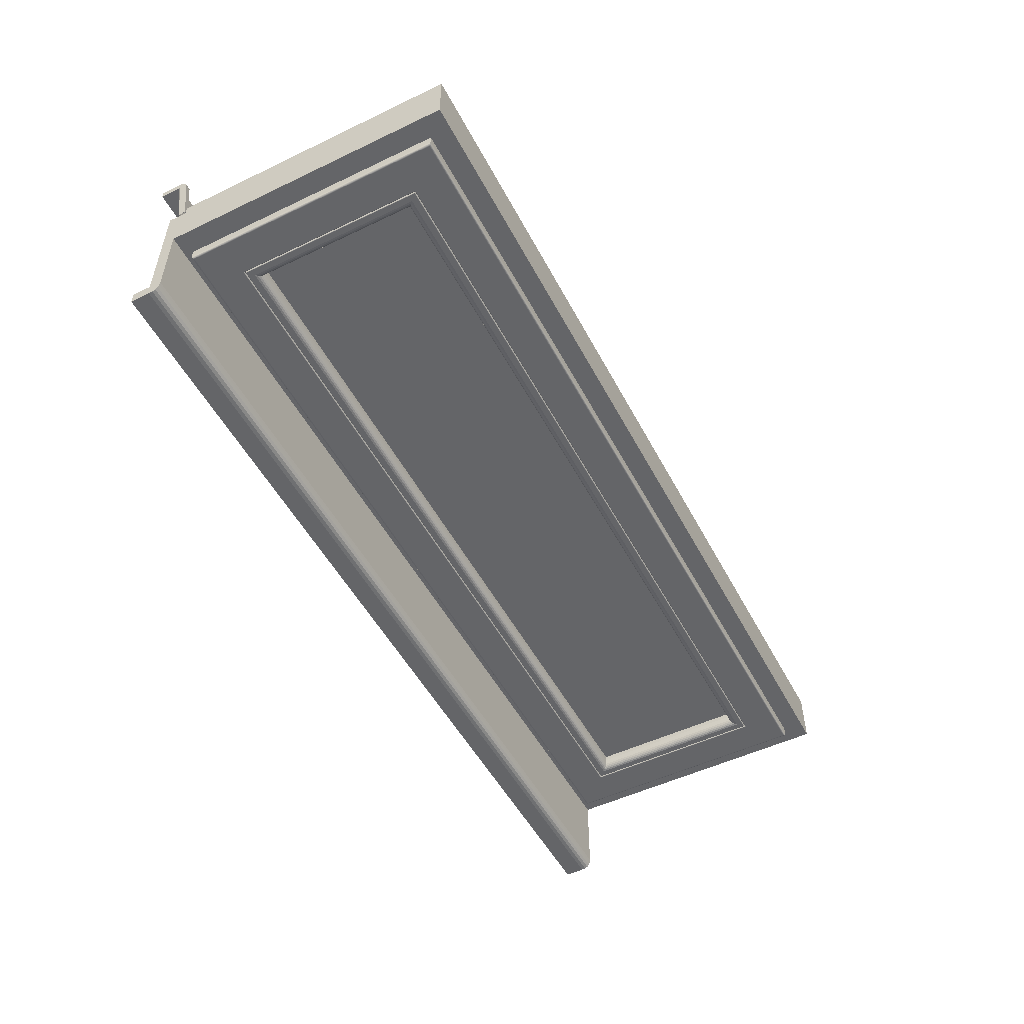
<metadata>
{"format":"obj","ext":"obj","renderer":"f3d","projection":"perspective","resolution":1024,"background":"white","views":[{"elev":-51.5,"azim":117.4,"up":"+Z"}]}
</metadata>
<code>
o Okno_kuchyna__020
v 0.3973 1.074 0.6892
v 0.3973 1.071 0.6892
v 0.3981 1.071 0.6892
v 0.3981 1.074 0.6892
v 0.3973 1.074 0.6883
v 0.3973 1.071 0.6883
v 0.3981 1.074 0.6883
v 0.3981 1.071 0.6883
v 0.3981 1.074 0.6883
v 0.3981 1.071 0.6883
v 0.3974 1.074 0.6883
v 0.3974 1.071 0.6883
v 0.3974 1.074 0.6883
v 0.3974 1.071 0.6883
v 0.3974 1.074 0.6883
v 0.3974 1.071 0.6883
v 0.3974 1.074 0.6883
v 0.3974 1.071 0.6883
v 0.3974 1.074 0.6883
v 0.3974 1.071 0.6883
v 0.3974 1.074 0.6883
v 0.3974 1.071 0.6883
v 0.3974 1.074 0.6883
v 0.3974 1.071 0.6883
v 0.3974 1.074 0.6883
v 0.3974 1.071 0.6883
v 0.3974 1.074 0.6891
v 0.3974 1.071 0.6891
v 0.3974 1.074 0.6891
v 0.3974 1.071 0.6891
v 0.3974 1.074 0.6891
v 0.3974 1.071 0.6891
v 0.3974 1.074 0.6891
v 0.3974 1.071 0.6891
v 0.3974 1.074 0.6891
v 0.3974 1.071 0.6891
v 0.3974 1.074 0.6891
v 0.3974 1.071 0.6891
v 0.3974 1.074 0.6891
v 0.3974 1.071 0.6891
v 0.3974 1.074 0.6891
v 0.3974 1.071 0.6891
v 0.3981 1.074 0.6891
v 0.3981 1.071 0.6891
v 0.3973 1.074 0.6891
v 0.3981 1.074 0.6891
v 0.3973 1.074 0.6883
v 0.3981 1.074 0.6883
v 0.3981 1.074 0.6883
v 0.3974 1.074 0.6883
v 0.3974 1.074 0.6883
v 0.3974 1.074 0.6883
v 0.3974 1.074 0.6883
v 0.3974 1.074 0.6883
v 0.3974 1.074 0.6883
v 0.3974 1.074 0.6883
v 0.3974 1.074 0.6883
v 0.3974 1.074 0.689
v 0.3974 1.074 0.689
v 0.3974 1.074 0.689
v 0.3974 1.074 0.689
v 0.3974 1.074 0.689
v 0.3974 1.074 0.689
v 0.3974 1.074 0.689
v 0.3974 1.074 0.6891
v 0.3981 1.074 0.6891
v 0.3973 1.075 0.6887
v 0.3981 1.075 0.6887
v 0.3973 1.074 0.6882
v 0.3981 1.074 0.6882
v 0.3981 1.074 0.6882
v 0.3974 1.074 0.6882
v 0.3974 1.074 0.6882
v 0.3974 1.074 0.6882
v 0.3974 1.074 0.6882
v 0.3974 1.074 0.6882
v 0.3974 1.074 0.6882
v 0.3974 1.074 0.6882
v 0.3974 1.074 0.6883
v 0.3974 1.075 0.6887
v 0.3974 1.075 0.6887
v 0.3974 1.075 0.6887
v 0.3974 1.075 0.6887
v 0.3974 1.075 0.6887
v 0.3974 1.075 0.6887
v 0.3974 1.075 0.6887
v 0.3974 1.075 0.6887
v 0.3981 1.075 0.6887
v 0.3973 1.075 0.6883
v 0.3981 1.075 0.6883
v 0.3973 1.074 0.6881
v 0.3981 1.074 0.6881
v 0.3981 1.074 0.6881
v 0.3974 1.074 0.6881
v 0.3974 1.074 0.6881
v 0.3974 1.074 0.6881
v 0.3974 1.074 0.6881
v 0.3974 1.074 0.6881
v 0.3974 1.074 0.6881
v 0.3974 1.074 0.6881
v 0.3974 1.074 0.6881
v 0.3974 1.075 0.6883
v 0.3974 1.075 0.6883
v 0.3974 1.075 0.6883
v 0.3974 1.075 0.6883
v 0.3974 1.075 0.6883
v 0.3974 1.075 0.6883
v 0.3974 1.075 0.6883
v 0.3974 1.075 0.6883
v 0.3981 1.075 0.6883
v 0.3973 1.076 0.6806
v 0.3981 1.076 0.6806
v 0.3973 1.075 0.6805
v 0.3981 1.075 0.6805
v 0.3981 1.075 0.6805
v 0.3974 1.075 0.6805
v 0.3974 1.075 0.6805
v 0.3974 1.075 0.6805
v 0.3974 1.075 0.6805
v 0.3974 1.075 0.6805
v 0.3974 1.075 0.6805
v 0.3974 1.075 0.6805
v 0.3974 1.075 0.6805
v 0.3974 1.076 0.6806
v 0.3974 1.076 0.6806
v 0.3974 1.076 0.6806
v 0.3974 1.076 0.6806
v 0.3974 1.076 0.6806
v 0.3974 1.076 0.6806
v 0.3974 1.076 0.6806
v 0.3974 1.076 0.6806
v 0.3981 1.076 0.6806
v 0.5082 1.074 0.6892
v 0.5075 1.074 0.6892
v 0.5075 1.071 0.6892
v 0.5082 1.071 0.6892
v 0.5082 1.074 0.6883
v 0.5082 1.071 0.6883
v 0.5075 1.074 0.6883
v 0.5075 1.071 0.6883
v 0.5075 1.074 0.6883
v 0.5075 1.071 0.6883
v 0.5082 1.074 0.6883
v 0.5082 1.071 0.6883
v 0.5082 1.074 0.6883
v 0.5082 1.071 0.6883
v 0.5082 1.074 0.6883
v 0.5082 1.071 0.6883
v 0.5082 1.074 0.6883
v 0.5082 1.071 0.6883
v 0.5082 1.074 0.6883
v 0.5082 1.071 0.6883
v 0.5082 1.074 0.6883
v 0.5082 1.071 0.6883
v 0.5082 1.074 0.6883
v 0.5082 1.071 0.6883
v 0.5082 1.074 0.6883
v 0.5082 1.071 0.6883
v 0.5082 1.074 0.6891
v 0.5082 1.071 0.6891
v 0.5082 1.074 0.6891
v 0.5082 1.071 0.6891
v 0.5082 1.074 0.6891
v 0.5082 1.071 0.6891
v 0.5082 1.074 0.6891
v 0.5082 1.071 0.6891
v 0.5082 1.074 0.6891
v 0.5082 1.071 0.6891
v 0.5082 1.074 0.6891
v 0.5082 1.071 0.6891
v 0.5082 1.074 0.6891
v 0.5082 1.071 0.6891
v 0.5082 1.074 0.6891
v 0.5082 1.071 0.6891
v 0.5075 1.074 0.6891
v 0.5075 1.071 0.6891
v 0.5082 1.074 0.6891
v 0.5075 1.074 0.6891
v 0.5082 1.074 0.6883
v 0.5075 1.074 0.6883
v 0.5075 1.074 0.6883
v 0.5082 1.074 0.6883
v 0.5082 1.074 0.6883
v 0.5082 1.074 0.6883
v 0.5082 1.074 0.6883
v 0.5082 1.074 0.6883
v 0.5082 1.074 0.6883
v 0.5082 1.074 0.6883
v 0.5082 1.074 0.6883
v 0.5082 1.074 0.689
v 0.5082 1.074 0.689
v 0.5082 1.074 0.689
v 0.5082 1.074 0.689
v 0.5082 1.074 0.689
v 0.5082 1.074 0.689
v 0.5082 1.074 0.689
v 0.5082 1.074 0.6891
v 0.5075 1.074 0.6891
v 0.5082 1.075 0.6887
v 0.5075 1.075 0.6887
v 0.5082 1.074 0.6882
v 0.5075 1.074 0.6882
v 0.5075 1.074 0.6882
v 0.5082 1.074 0.6882
v 0.5082 1.074 0.6882
v 0.5082 1.074 0.6882
v 0.5082 1.074 0.6882
v 0.5082 1.074 0.6882
v 0.5082 1.074 0.6882
v 0.5082 1.074 0.6882
v 0.5082 1.074 0.6883
v 0.5082 1.075 0.6887
v 0.5082 1.075 0.6887
v 0.5082 1.075 0.6887
v 0.5082 1.075 0.6887
v 0.5082 1.075 0.6887
v 0.5082 1.075 0.6887
v 0.5082 1.075 0.6887
v 0.5082 1.075 0.6887
v 0.5075 1.075 0.6887
v 0.5082 1.075 0.6883
v 0.5075 1.075 0.6883
v 0.5082 1.074 0.6881
v 0.5075 1.074 0.6881
v 0.5075 1.074 0.6881
v 0.5082 1.074 0.6881
v 0.5082 1.074 0.6881
v 0.5082 1.074 0.6881
v 0.5082 1.074 0.6881
v 0.5082 1.074 0.6881
v 0.5082 1.074 0.6881
v 0.5082 1.074 0.6881
v 0.5082 1.074 0.6881
v 0.5082 1.075 0.6883
v 0.5082 1.075 0.6883
v 0.5082 1.075 0.6883
v 0.5082 1.075 0.6883
v 0.5082 1.075 0.6883
v 0.5082 1.075 0.6883
v 0.5082 1.075 0.6883
v 0.5082 1.075 0.6883
v 0.5075 1.075 0.6883
v 0.5082 1.076 0.6806
v 0.5075 1.076 0.6806
v 0.5082 1.075 0.6805
v 0.5075 1.075 0.6805
v 0.5075 1.075 0.6805
v 0.5082 1.075 0.6805
v 0.5082 1.075 0.6805
v 0.5082 1.075 0.6805
v 0.5082 1.075 0.6805
v 0.5082 1.075 0.6805
v 0.5082 1.075 0.6805
v 0.5082 1.075 0.6805
v 0.5082 1.075 0.6805
v 0.5082 1.076 0.6806
v 0.5082 1.076 0.6806
v 0.5082 1.076 0.6806
v 0.5082 1.076 0.6806
v 0.5082 1.076 0.6806
v 0.5082 1.076 0.6806
v 0.5082 1.076 0.6806
v 0.5082 1.076 0.6806
v 0.5075 1.076 0.6806
v 0.5082 1.071 0.6883
v 0.3973 1.071 0.6883
v 0.3973 1.071 0.6882
v 0.5082 1.071 0.6882
v 0.3973 1.074 0.6882
v 0.5082 1.074 0.6882
v 0.3973 1.074 0.686
v 0.5082 1.074 0.686
v 0.3973 1.075 0.6805
v 0.5082 1.075 0.6805
v 0.3973 1.074 0.6882
v 0.5082 1.074 0.6882
v 0.5082 1.074 0.6883
v 0.3973 1.074 0.6883
v 0.3973 1.074 0.6883
v 0.5082 1.074 0.6883
v 0.3973 1.074 0.6883
v 0.5082 1.074 0.6883
v 0.4001 1.108 0.675
v 0.4001 1.076 0.675
v 0.3976 1.074 0.675
v 0.3976 1.111 0.675
v 0.5056 1.108 0.675
v 0.5081 1.111 0.675
v 0.5056 1.076 0.675
v 0.5081 1.074 0.675
v 0.4001 1.076 0.674
v 0.4001 1.108 0.674
v 0.5056 1.108 0.674
v 0.5056 1.076 0.674
v 0.4045 1.081 0.6736
v 0.4003 1.077 0.6736
v 0.4003 1.108 0.6736
v 0.4045 1.104 0.6736
v 0.5053 1.108 0.6736
v 0.5012 1.104 0.6736
v 0.5053 1.077 0.6736
v 0.5012 1.081 0.6736
v 0.4047 1.081 0.6736
v 0.4047 1.104 0.6736
v 0.4054 1.103 0.6736
v 0.4054 1.082 0.6736
v 0.501 1.104 0.6736
v 0.5002 1.103 0.6736
v 0.501 1.081 0.6736
v 0.5002 1.082 0.6736
v 0.4063 1.083 0.6754
v 0.4063 1.083 0.6748
v 0.4063 1.102 0.6748
v 0.4063 1.102 0.6754
v 0.4994 1.102 0.6748
v 0.4994 1.102 0.6754
v 0.4994 1.083 0.6748
v 0.4994 1.083 0.6754
v 0.4001 1.108 0.6739
v 0.4001 1.076 0.6739
v 0.4001 1.108 0.6738
v 0.4001 1.076 0.6738
v 0.4001 1.108 0.6738
v 0.4001 1.076 0.6738
v 0.4001 1.108 0.6737
v 0.4001 1.076 0.6737
v 0.4001 1.108 0.6737
v 0.4001 1.076 0.6737
v 0.5056 1.108 0.6739
v 0.5056 1.108 0.6738
v 0.5056 1.108 0.6738
v 0.5055 1.108 0.6737
v 0.5055 1.108 0.6737
v 0.5056 1.076 0.6739
v 0.5056 1.076 0.6738
v 0.5056 1.076 0.6738
v 0.5055 1.076 0.6737
v 0.5055 1.076 0.6737
v 0.4003 1.077 0.6736
v 0.4003 1.108 0.6736
v 0.4003 1.076 0.6736
v 0.4003 1.108 0.6736
v 0.4002 1.076 0.6736
v 0.4002 1.108 0.6736
v 0.4002 1.076 0.6736
v 0.4002 1.108 0.6736
v 0.5054 1.108 0.6736
v 0.5054 1.108 0.6736
v 0.5054 1.108 0.6736
v 0.5055 1.108 0.6736
v 0.5054 1.077 0.6736
v 0.5054 1.076 0.6736
v 0.5054 1.076 0.6736
v 0.5055 1.076 0.6736
v 0.4045 1.104 0.6736
v 0.4046 1.104 0.6737
v 0.4046 1.081 0.6737
v 0.4045 1.081 0.6736
v 0.5011 1.104 0.6736
v 0.5011 1.104 0.6737
v 0.5011 1.081 0.6736
v 0.5011 1.081 0.6737
v 0.4046 1.081 0.6736
v 0.4046 1.104 0.6736
v 0.501 1.104 0.6736
v 0.501 1.081 0.6736
v 0.4045 1.104 0.6736
v 0.4045 1.081 0.6736
v 0.5012 1.104 0.6736
v 0.5012 1.081 0.6736
v 0.4047 1.081 0.6736
v 0.4047 1.104 0.6736
v 0.501 1.104 0.6736
v 0.501 1.081 0.6736
v 0.4045 1.104 0.6736
v 0.4045 1.081 0.6736
v 0.4045 1.104 0.6736
v 0.4045 1.081 0.6736
v 0.5012 1.104 0.6736
v 0.5011 1.104 0.6736
v 0.5012 1.081 0.6736
v 0.5011 1.081 0.6736
v 0.4047 1.081 0.6736
v 0.4047 1.104 0.6736
v 0.4046 1.081 0.6736
v 0.4046 1.104 0.6736
v 0.501 1.104 0.6736
v 0.501 1.104 0.6736
v 0.501 1.081 0.6736
v 0.501 1.081 0.6736
v 0.4057 1.103 0.6736
v 0.4057 1.082 0.6736
v 0.4059 1.102 0.6738
v 0.4059 1.082 0.6738
v 0.406 1.102 0.6739
v 0.406 1.082 0.6739
v 0.5 1.103 0.6736
v 0.4998 1.102 0.6738
v 0.4996 1.102 0.6739
v 0.5 1.082 0.6736
v 0.4998 1.082 0.6738
v 0.4996 1.082 0.6739
v 0.4062 1.082 0.6744
v 0.4062 1.102 0.6744
v 0.4062 1.082 0.6741
v 0.4062 1.102 0.6741
v 0.4994 1.102 0.6744
v 0.4995 1.102 0.6741
v 0.4994 1.082 0.6744
v 0.4995 1.082 0.6741
v 0.4063 1.102 0.6789
v 0.4063 1.083 0.6789
v 0.4994 1.102 0.6789
v 0.4994 1.083 0.6789
v 0.4994 1.083 0.6754
v 0.4063 1.083 0.6754
v 0.4063 1.102 0.6754
v 0.4994 1.102 0.6754
v 0.3976 1.074 0.6805
v 0.3976 1.111 0.6805
v 0.5081 1.111 0.6805
v 0.5081 1.074 0.6805
v 0.3976 1.076 0.6805
v 0.3976 1.111 0.6805
v 0.5081 1.076 0.6805
v 0.3976 1.076 0.6815
v 0.3976 1.111 0.6815
v 0.5081 1.076 0.6815
v 0.5081 1.111 0.6815
v 0.4031 1.079 0.6818
v 0.4031 1.105 0.6818
v 0.3978 1.11 0.6818
v 0.3978 1.076 0.6818
v 0.5026 1.079 0.6818
v 0.5078 1.076 0.6818
v 0.5026 1.105 0.6818
v 0.5078 1.11 0.6818
v 0.4035 1.08 0.6805
v 0.4035 1.105 0.6805
v 0.4035 1.105 0.6813
v 0.4035 1.08 0.6813
v 0.5022 1.08 0.6805
v 0.5022 1.08 0.6813
v 0.5022 1.105 0.6805
v 0.5022 1.105 0.6813
v 0.4056 1.082 0.6805
v 0.4056 1.103 0.6805
v 0.5 1.082 0.6805
v 0.5 1.103 0.6805
v 0.4061 1.082 0.68
v 0.4996 1.082 0.68
v 0.4061 1.102 0.68
v 0.4996 1.102 0.68
v 0.4057 1.082 0.6805
v 0.4057 1.103 0.6805
v 0.4999 1.082 0.6805
v 0.4999 1.103 0.6805
v 0.4058 1.082 0.6805
v 0.4058 1.102 0.6805
v 0.4059 1.082 0.6804
v 0.4059 1.102 0.6804
v 0.406 1.082 0.6803
v 0.406 1.102 0.6803
v 0.406 1.082 0.6802
v 0.406 1.102 0.6802
v 0.4998 1.082 0.6805
v 0.4997 1.082 0.6804
v 0.4997 1.082 0.6803
v 0.4996 1.082 0.6802
v 0.4998 1.102 0.6805
v 0.4997 1.102 0.6804
v 0.4997 1.102 0.6803
v 0.4996 1.102 0.6802
v 0.4035 1.105 0.6815
v 0.4035 1.08 0.6815
v 0.5022 1.08 0.6815
v 0.5022 1.105 0.6815
v 0.4034 1.105 0.6816
v 0.4034 1.08 0.6816
v 0.4034 1.105 0.6817
v 0.4034 1.08 0.6817
v 0.4033 1.105 0.6818
v 0.4033 1.08 0.6818
v 0.4032 1.105 0.6818
v 0.4032 1.079 0.6818
v 0.5022 1.08 0.6816
v 0.5023 1.08 0.6817
v 0.5023 1.08 0.6818
v 0.5024 1.079 0.6818
v 0.5022 1.105 0.6816
v 0.5023 1.105 0.6817
v 0.5023 1.105 0.6818
v 0.5024 1.105 0.6818
v 0.3977 1.111 0.6818
v 0.3977 1.076 0.6818
v 0.508 1.076 0.6818
v 0.508 1.111 0.6818
v 0.3976 1.111 0.6817
v 0.3976 1.076 0.6817
v 0.5081 1.076 0.6817
v 0.5081 1.111 0.6817
v 0.3976 1.074 0.675
v 0.5081 1.074 0.675
v 0.5081 1.075 0.675
v 0.3976 1.075 0.675
v 0.3976 1.074 0.6654
v 0.5081 1.074 0.6654
v 0.5081 1.072 0.6654
v 0.3976 1.072 0.6654
v 0.3976 1.072 0.6639
v 0.5081 1.072 0.6639
v 0.5081 1.075 0.6676
v 0.3976 1.075 0.6676
v 0.3976 1.074 0.6639
v 0.3976 1.075 0.6653
v 0.3976 1.075 0.6648
v 0.3976 1.075 0.6644
v 0.3976 1.075 0.6641
v 0.3976 1.074 0.664
v 0.5081 1.074 0.6639
v 0.5081 1.075 0.6653
v 0.5081 1.075 0.6648
v 0.5081 1.075 0.6644
v 0.5081 1.075 0.6641
v 0.5081 1.074 0.664
f 415 416 417 418
f 311 312 313 314
f 314 313 315 316
f 316 315 317 318
f 318 317 312 311
f 1 2 3 4
f 5 6 2 1
f 7 8 6 5
f 9 10 8 7
f 11 12 10 9
f 13 14 12 11
f 15 16 14 13
f 17 18 16 15
f 19 20 18 17
f 21 22 20 19
f 23 24 22 21
f 25 26 24 23
f 27 28 26 25
f 29 30 28 27
f 31 32 30 29
f 33 34 32 31
f 35 36 34 33
f 37 38 36 35
f 39 40 38 37
f 41 42 40 39
f 43 44 42 41
f 4 3 44 43
f 45 1 4 46
f 47 5 1 45
f 48 7 5 47
f 49 9 7 48
f 50 11 9 49
f 51 13 11 50
f 52 15 13 51
f 53 17 15 52
f 54 19 17 53
f 55 21 19 54
f 56 23 21 55
f 57 25 23 56
f 58 27 25 57
f 59 29 27 58
f 60 31 29 59
f 61 33 31 60
f 62 35 33 61
f 63 37 35 62
f 64 39 37 63
f 65 41 39 64
f 66 43 41 65
f 46 4 43 66
f 67 45 46 68
f 69 47 45 67
f 70 48 47 69
f 71 49 48 70
f 72 50 49 71
f 73 51 50 72
f 74 52 51 73
f 75 53 52 74
f 76 54 53 75
f 77 55 54 76
f 78 56 55 77
f 79 57 56 78
f 80 58 57 79
f 81 59 58 80
f 82 60 59 81
f 83 61 60 82
f 84 62 61 83
f 85 63 62 84
f 86 64 63 85
f 87 65 64 86
f 88 66 65 87
f 68 46 66 88
f 89 67 68 90
f 91 69 67 89
f 92 70 69 91
f 93 71 70 92
f 94 72 71 93
f 95 73 72 94
f 96 74 73 95
f 97 75 74 96
f 98 76 75 97
f 99 77 76 98
f 100 78 77 99
f 101 79 78 100
f 102 80 79 101
f 103 81 80 102
f 104 82 81 103
f 105 83 82 104
f 106 84 83 105
f 107 85 84 106
f 108 86 85 107
f 109 87 86 108
f 110 88 87 109
f 90 68 88 110
f 111 89 90 112
f 113 91 89 111
f 114 92 91 113
f 115 93 92 114
f 116 94 93 115
f 117 95 94 116
f 118 96 95 117
f 119 97 96 118
f 120 98 97 119
f 121 99 98 120
f 122 100 99 121
f 123 101 100 122
f 124 102 101 123
f 125 103 102 124
f 126 104 103 125
f 127 105 104 126
f 128 106 105 127
f 129 107 106 128
f 130 108 107 129
f 131 109 108 130
f 132 110 109 131
f 112 90 110 132
f 42 44 3 2
f 8 10 12 6
f 6 12 14 16
f 6 16 18 20
f 6 20 22 24
f 6 24 26 28
f 2 6 28 30
f 2 30 32 34
f 2 34 36 38
f 2 38 40 42
f 116 115 114 113
f 117 116 113 118
f 119 118 113 120
f 121 120 113 122
f 123 122 113 124
f 124 113 111 125
f 126 125 111 127
f 128 127 111 129
f 130 129 111 131
f 131 111 112 132
f 133 134 135 136
f 137 133 136 138
f 139 137 138 140
f 141 139 140 142
f 143 141 142 144
f 145 143 144 146
f 147 145 146 148
f 149 147 148 150
f 151 149 150 152
f 153 151 152 154
f 155 153 154 156
f 157 155 156 158
f 159 157 158 160
f 161 159 160 162
f 163 161 162 164
f 165 163 164 166
f 167 165 166 168
f 169 167 168 170
f 171 169 170 172
f 173 171 172 174
f 175 173 174 176
f 134 175 176 135
f 177 178 134 133
f 179 177 133 137
f 180 179 137 139
f 181 180 139 141
f 182 181 141 143
f 183 182 143 145
f 184 183 145 147
f 185 184 147 149
f 186 185 149 151
f 187 186 151 153
f 188 187 153 155
f 189 188 155 157
f 190 189 157 159
f 191 190 159 161
f 192 191 161 163
f 193 192 163 165
f 194 193 165 167
f 195 194 167 169
f 196 195 169 171
f 197 196 171 173
f 198 197 173 175
f 178 198 175 134
f 199 200 178 177
f 201 199 177 179
f 202 201 179 180
f 203 202 180 181
f 204 203 181 182
f 205 204 182 183
f 206 205 183 184
f 207 206 184 185
f 208 207 185 186
f 209 208 186 187
f 210 209 187 188
f 211 210 188 189
f 212 211 189 190
f 213 212 190 191
f 214 213 191 192
f 215 214 192 193
f 216 215 193 194
f 217 216 194 195
f 218 217 195 196
f 219 218 196 197
f 220 219 197 198
f 200 220 198 178
f 221 222 200 199
f 223 221 199 201
f 224 223 201 202
f 225 224 202 203
f 226 225 203 204
f 227 226 204 205
f 228 227 205 206
f 229 228 206 207
f 230 229 207 208
f 231 230 208 209
f 232 231 209 210
f 233 232 210 211
f 234 233 211 212
f 235 234 212 213
f 236 235 213 214
f 237 236 214 215
f 238 237 215 216
f 239 238 216 217
f 240 239 217 218
f 241 240 218 219
f 242 241 219 220
f 222 242 220 200
f 243 244 222 221
f 245 243 221 223
f 246 245 223 224
f 247 246 224 225
f 248 247 225 226
f 249 248 226 227
f 250 249 227 228
f 251 250 228 229
f 252 251 229 230
f 253 252 230 231
f 254 253 231 232
f 255 254 232 233
f 256 255 233 234
f 257 256 234 235
f 258 257 235 236
f 259 258 236 237
f 260 259 237 238
f 261 260 238 239
f 262 261 239 240
f 263 262 240 241
f 264 263 241 242
f 244 264 242 222
f 144 142 140 138
f 146 144 138 148
f 150 148 138 152
f 154 152 138 156
f 158 156 138 160
f 160 138 136 162
f 164 162 136 166
f 168 166 136 170
f 172 170 136 174
f 174 136 135 176
f 263 264 244 243
f 246 247 248 245
f 245 248 249 250
f 245 250 251 252
f 245 252 253 254
f 245 254 255 256
f 243 245 256 257
f 243 257 258 259
f 243 259 260 261
f 243 261 262 263
f 265 266 267 268
f 268 267 269 270
f 270 269 271 272
f 272 271 273 274
f 274 273 275 276
f 277 278 266 265
f 279 280 276 275
f 281 282 280 279
f 278 277 282 281
f 283 284 285 286
f 287 283 286 288
f 289 287 288 290
f 284 289 290 285
f 291 284 283 292
f 292 283 287 293
f 293 287 289 294
f 294 289 284 291
f 295 296 297 298
f 298 297 299 300
f 300 299 301 302
f 302 301 296 295
f 303 304 305 306
f 304 307 308 305
f 307 309 310 308
f 309 303 306 310
f 319 320 291 292
f 321 322 320 319
f 323 324 322 321
f 325 326 324 323
f 327 328 326 325
f 329 319 292 293
f 330 321 319 329
f 331 323 321 330
f 332 325 323 331
f 333 327 325 332
f 334 329 293 294
f 335 330 329 334
f 336 331 330 335
f 337 332 331 336
f 338 333 332 337
f 320 334 294 291
f 322 335 334 320
f 324 336 335 322
f 326 337 336 324
f 328 338 337 326
f 339 340 297 296
f 341 342 340 339
f 343 344 342 341
f 345 346 344 343
f 328 327 346 345
f 340 347 299 297
f 342 348 347 340
f 344 349 348 342
f 346 350 349 344
f 327 333 350 346
f 347 351 301 299
f 348 352 351 347
f 349 353 352 348
f 350 354 353 349
f 333 338 354 350
f 351 339 296 301
f 352 341 339 351
f 353 343 341 352
f 354 345 343 353
f 338 328 345 354
f 355 356 357 358
f 359 360 356 355
f 361 362 360 359
f 358 357 362 361
f 363 357 356 364
f 364 356 360 365
f 365 360 362 366
f 366 362 357 363
f 298 367 368 295
f 300 369 367 298
f 302 370 369 300
f 295 368 370 302
f 303 371 372 304
f 304 372 373 307
f 307 373 374 309
f 309 374 371 303
f 367 375 376 368
f 375 377 378 376
f 377 355 358 378
f 369 379 375 367
f 379 380 377 375
f 380 359 355 377
f 370 381 379 369
f 381 382 380 379
f 382 361 359 380
f 368 376 381 370
f 376 378 382 381
f 378 358 361 382
f 371 383 384 372
f 383 385 386 384
f 385 363 364 386
f 372 384 387 373
f 384 386 388 387
f 386 364 365 388
f 373 387 389 374
f 387 388 390 389
f 388 365 366 390
f 374 389 383 371
f 389 390 385 383
f 390 366 363 385
f 391 392 306 305
f 393 394 392 391
f 395 396 394 393
f 397 391 305 308
f 398 393 391 397
f 399 395 393 398
f 400 397 308 310
f 401 398 397 400
f 402 399 398 401
f 392 400 310 306
f 394 401 400 392
f 396 402 401 394
f 403 404 313 312
f 405 406 404 403
f 396 395 406 405
f 404 407 315 313
f 406 408 407 404
f 395 399 408 406
f 407 409 317 315
f 408 410 409 407
f 399 402 410 408
f 409 403 312 317
f 410 405 403 409
f 402 396 405 410
f 419 420 286 285
f 420 421 288 286
f 290 288 421 422
f 422 419 285 290
f 423 424 420 419
f 425 423 419 422
f 426 427 424 423
f 428 426 423 425
f 429 428 425 421
f 427 429 421 424
f 430 431 432 433
f 434 430 433 435
f 436 434 435 437
f 431 436 437 432
f 438 439 440 441
f 442 438 441 443
f 444 442 443 445
f 439 444 445 440
f 446 447 439 438
f 448 446 438 442
f 449 448 442 444
f 447 449 444 439
f 412 450 451 414
f 411 452 450 412
f 413 453 452 411
f 414 451 453 413
f 446 454 455 447
f 448 456 454 446
f 449 457 456 448
f 447 455 457 449
f 454 458 459 455
f 458 460 461 459
f 460 462 463 461
f 462 464 465 463
f 464 450 452 465
f 456 466 458 454
f 466 467 460 458
f 467 468 462 460
f 468 469 464 462
f 469 451 450 464
f 457 470 466 456
f 470 471 467 466
f 471 472 468 467
f 472 473 469 468
f 473 453 451 469
f 455 459 470 457
f 459 461 471 470
f 461 463 472 471
f 463 465 473 472
f 465 452 453 473
f 440 474 475 441
f 441 475 476 443
f 443 476 477 445
f 445 477 474 440
f 474 478 479 475
f 478 480 481 479
f 480 482 483 481
f 482 484 485 483
f 484 431 430 485
f 475 479 486 476
f 479 481 487 486
f 481 483 488 487
f 483 485 489 488
f 485 430 434 489
f 476 486 490 477
f 486 487 491 490
f 487 488 492 491
f 488 489 493 492
f 489 434 436 493
f 477 490 478 474
f 490 491 480 478
f 491 492 482 480
f 492 493 484 482
f 493 436 431 484
f 432 494 495 433
f 433 495 496 435
f 435 496 497 437
f 437 497 494 432
f 494 498 499 495
f 498 427 426 499
f 495 499 500 496
f 499 426 428 500
f 496 500 501 497
f 500 428 429 501
f 497 501 498 494
f 501 429 427 498
f 502 503 504 505
f 502 506 507 503
f 508 509 510 511
f 504 512 513 505
f 507 506 509 508
f 506 502 505 514
f 513 515 516 505
f 505 516 517 518
f 505 518 519 514
f 506 514 510 509
f 514 520 511 510
f 512 504 503 521
f 521 503 507 511
f 507 508 511
f 522 521 511 523
f 524 523 511 525
f 520 525 511
f 525 520 514 519
f 524 525 519 518
f 523 524 518 517
f 522 523 517 516
f 521 522 516 515
f 521 515 513 512
f 411 412 311 314
f 413 411 314 316
f 414 413 316 318
f 412 414 318 311

</code>
